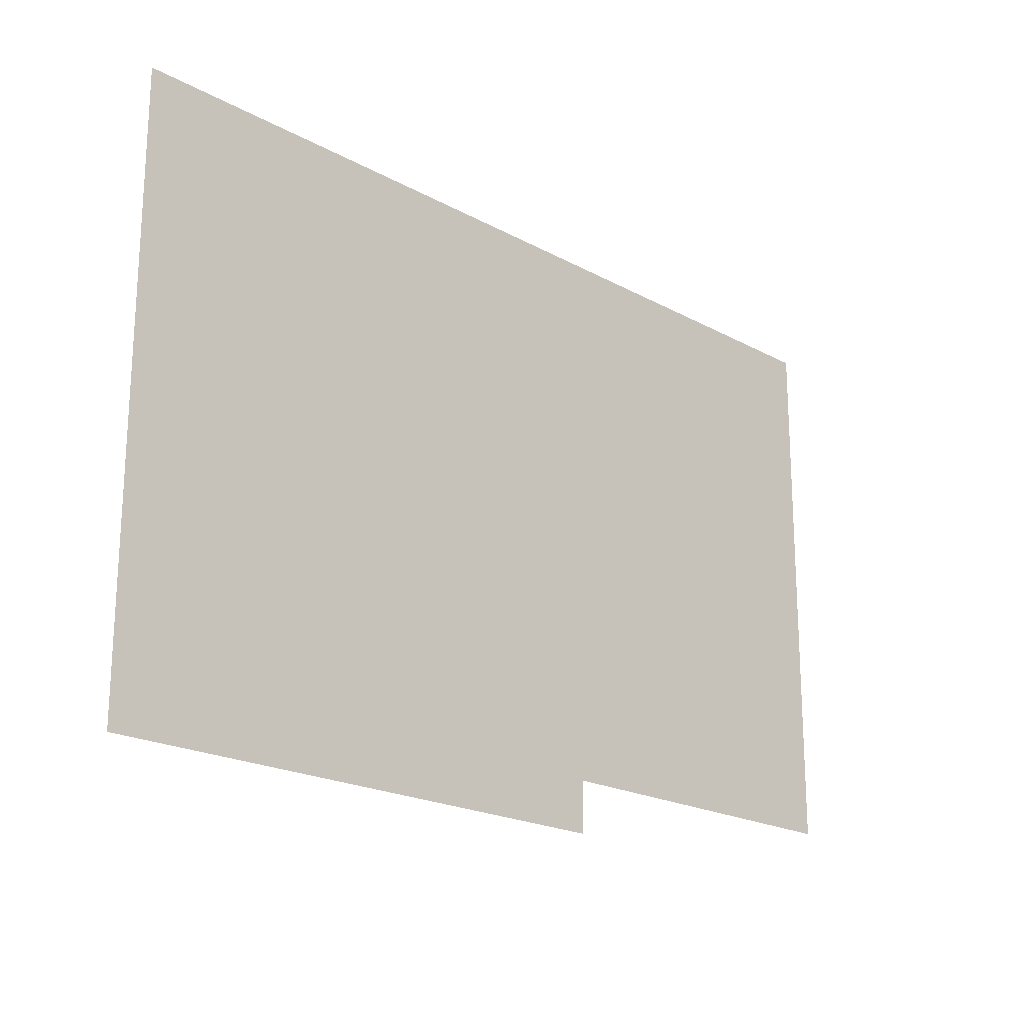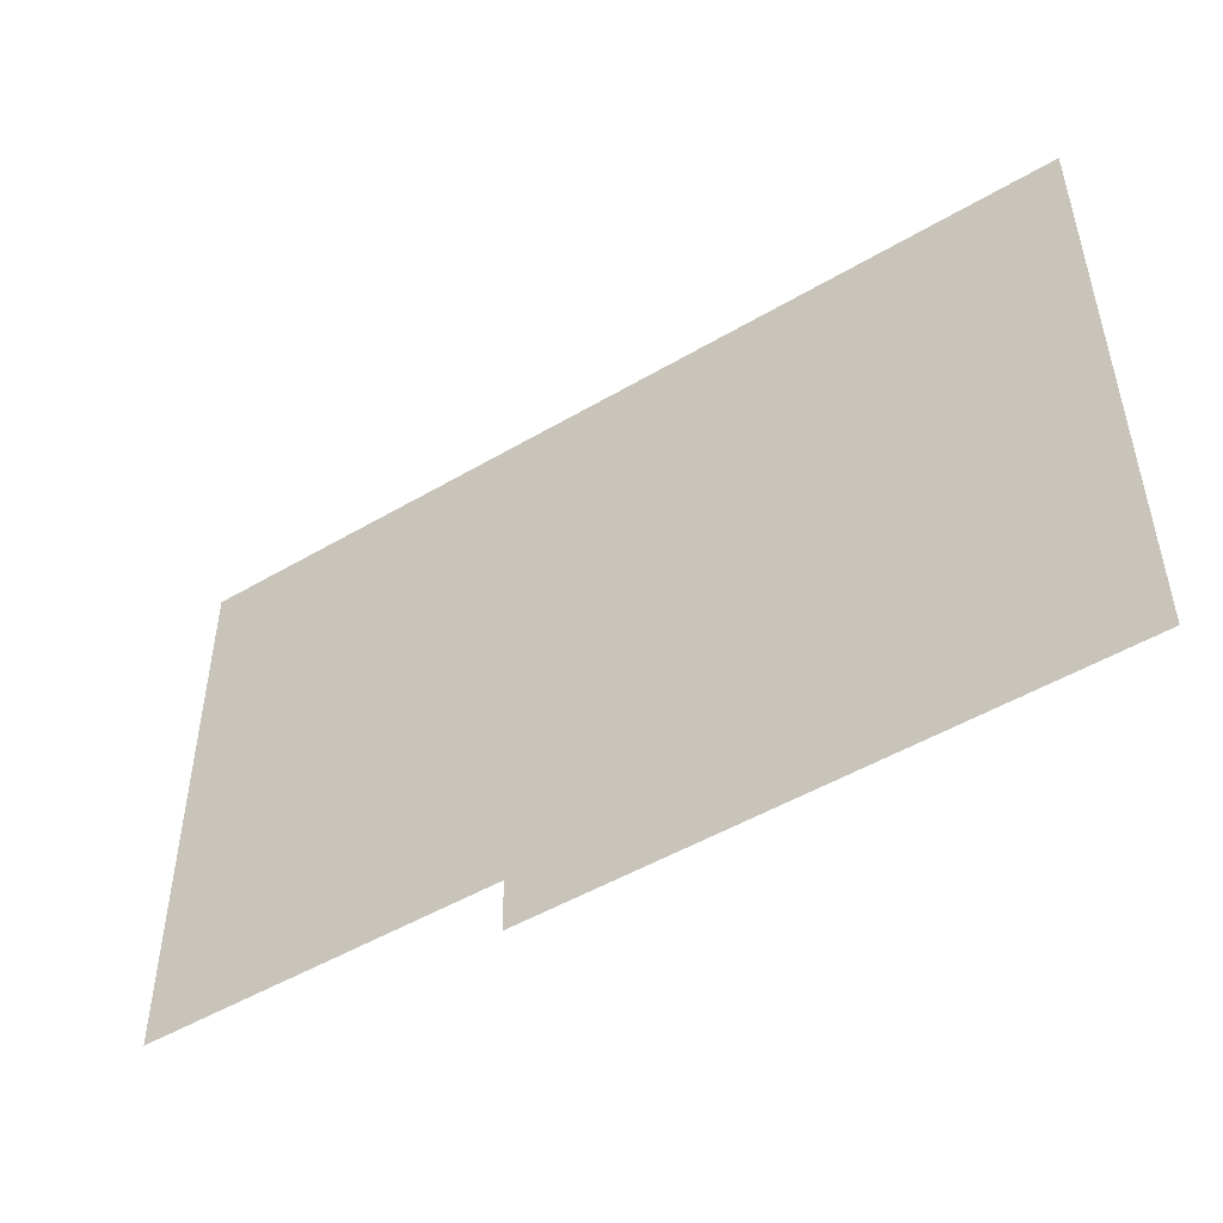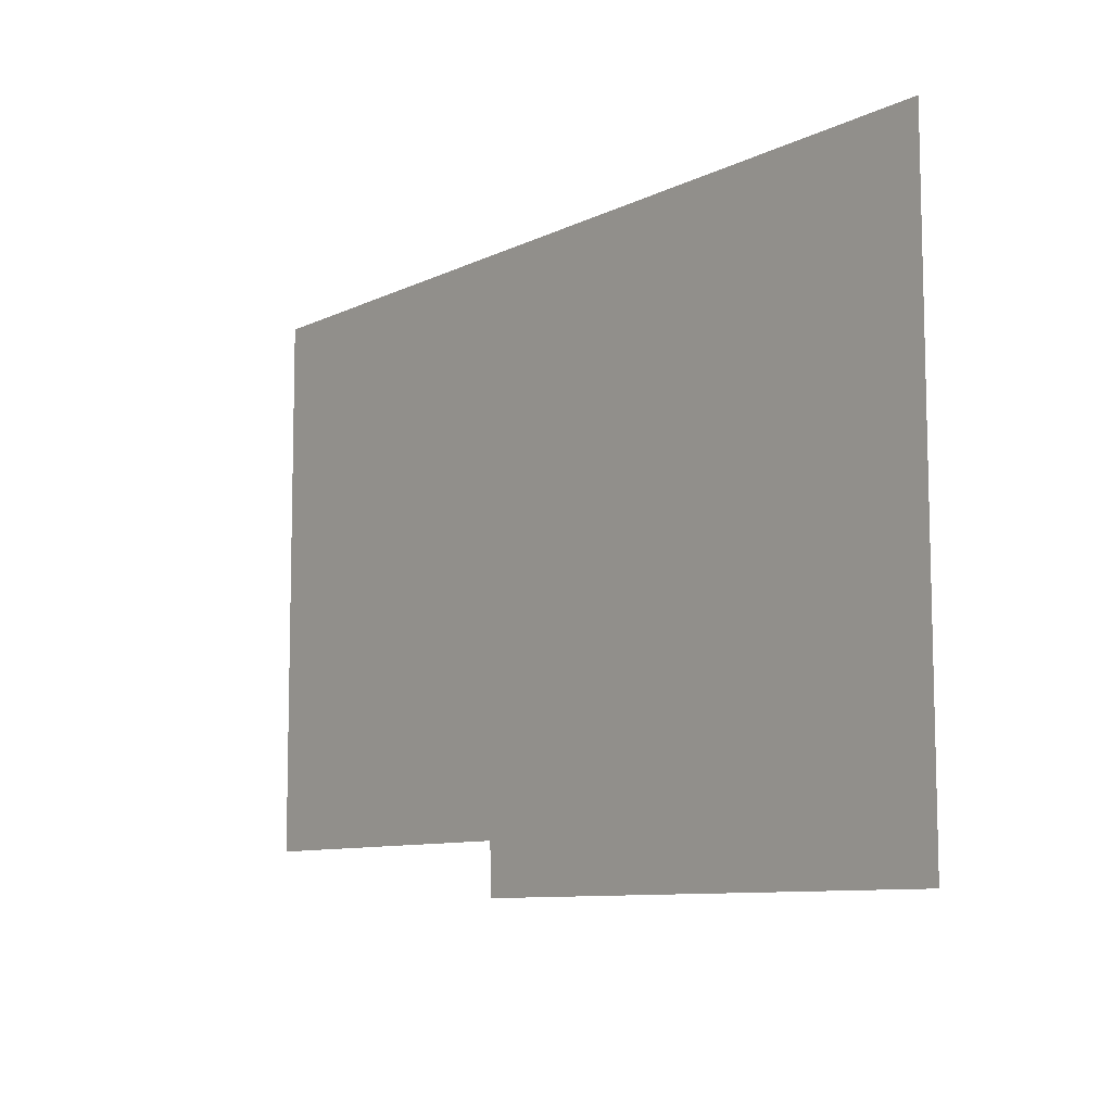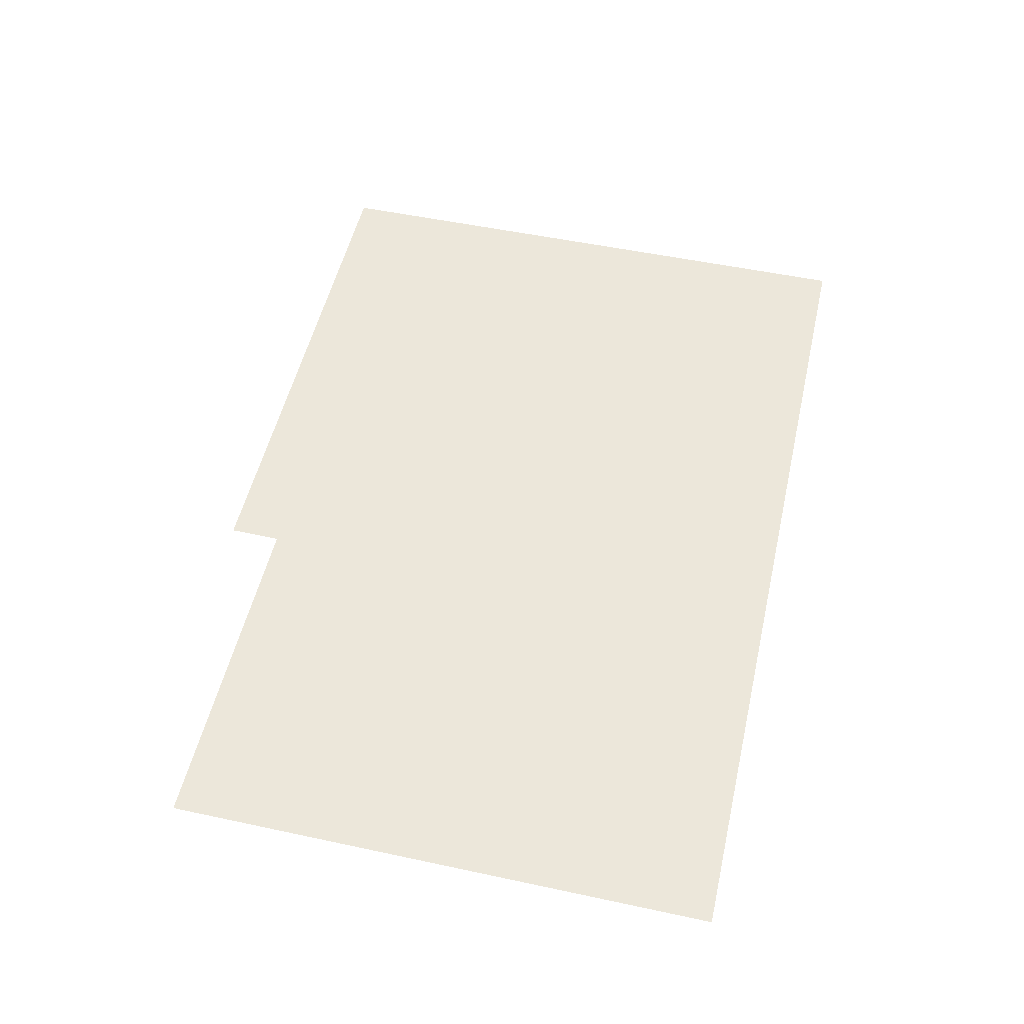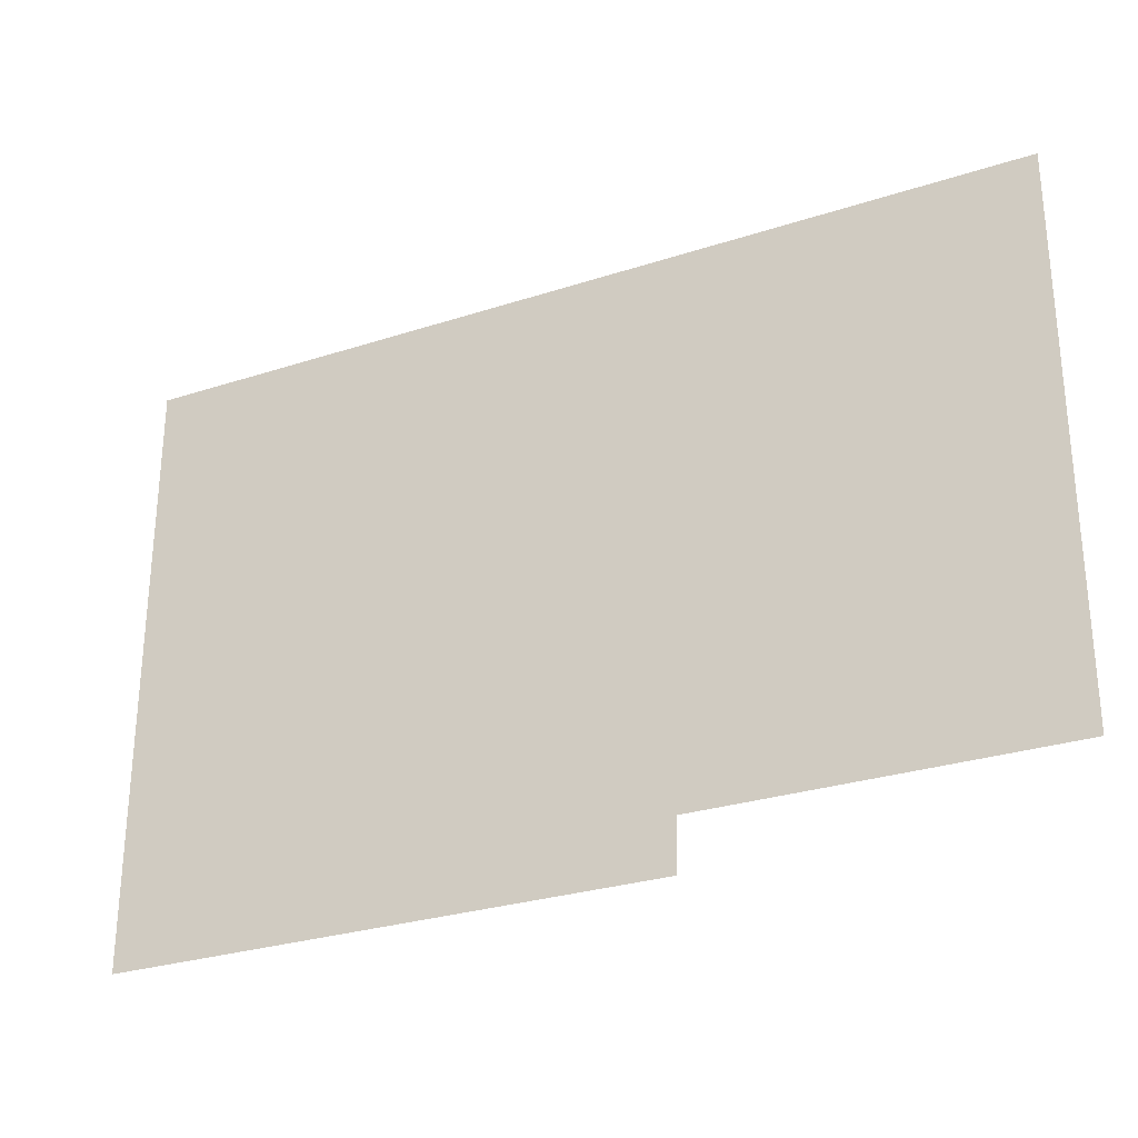
<metadata>
{"format":"obj","ext":"obj","renderer":"f3d","projection":"perspective","resolution":1024,"background":"white","views":[{"elev":-20.4,"azim":-45.0,"up":"+Y"},{"elev":-49.6,"azim":-146.9,"up":"+Y"},{"elev":-9.3,"azim":-128.2,"up":"+Y"},{"elev":52.1,"azim":102.9,"up":"+Z"},{"elev":-28.7,"azim":25.8,"up":"+Y"}]}
</metadata>
<code>
v -9.543 39.14 0
v -9.544 36.85 0
v -7.466 36.85 0
v -7.464 37.04 0
v -6.128 37.05 0
v -6.121 39.15 0
f 2 3 1
f 5 6 4
f 6 1 4
f 3 4 1

</code>
